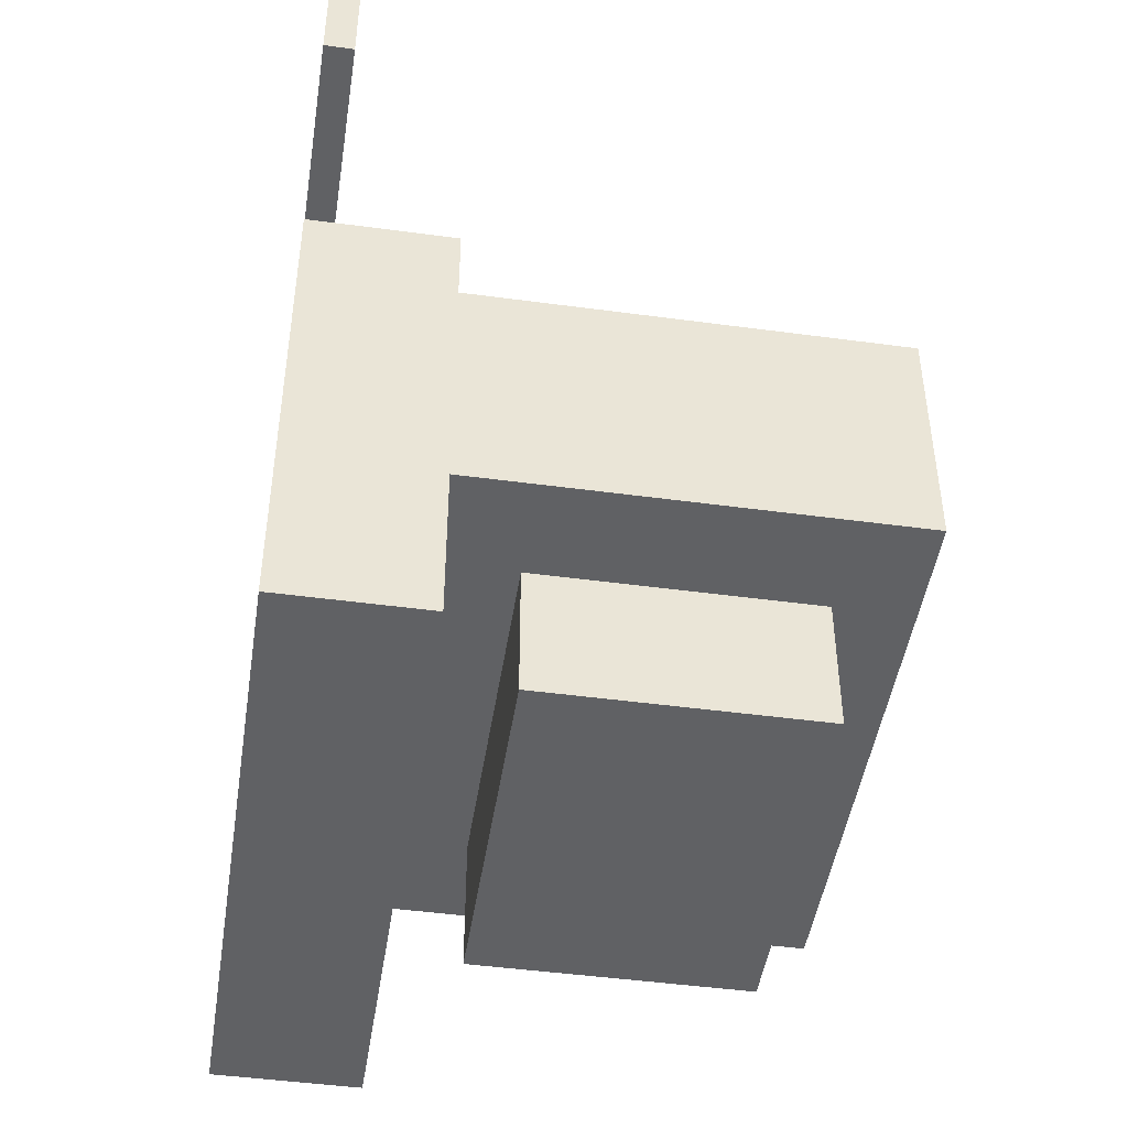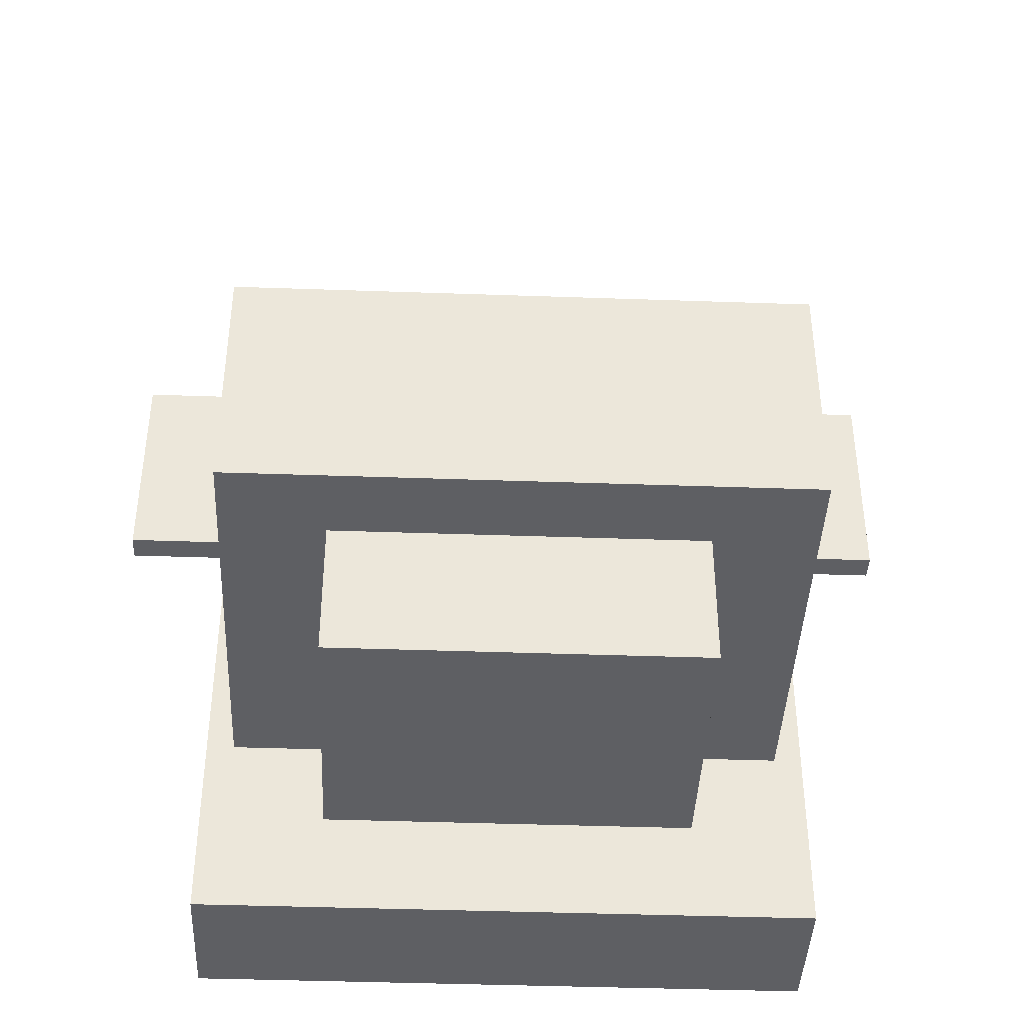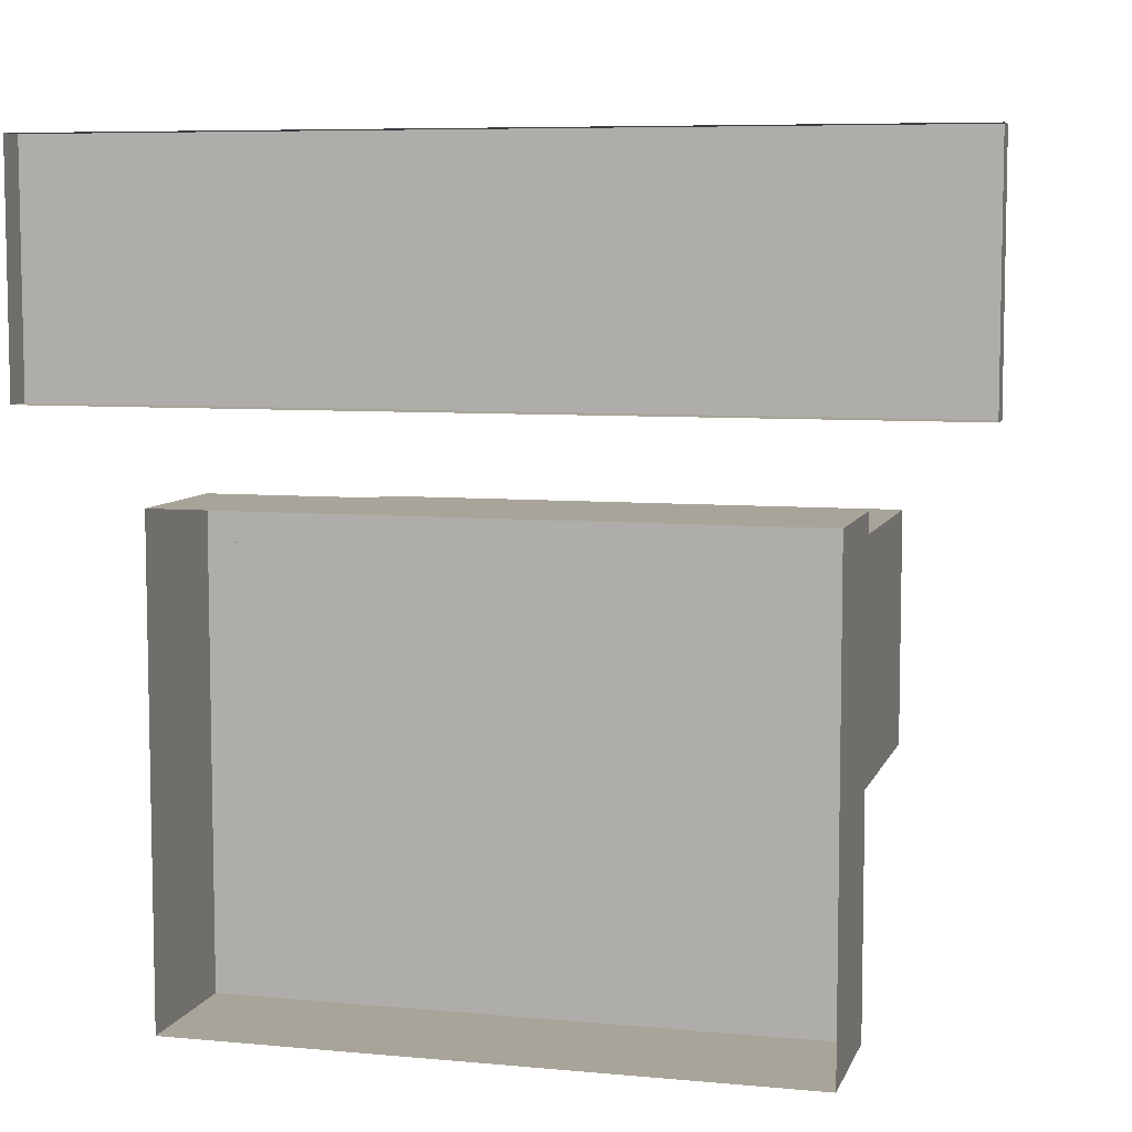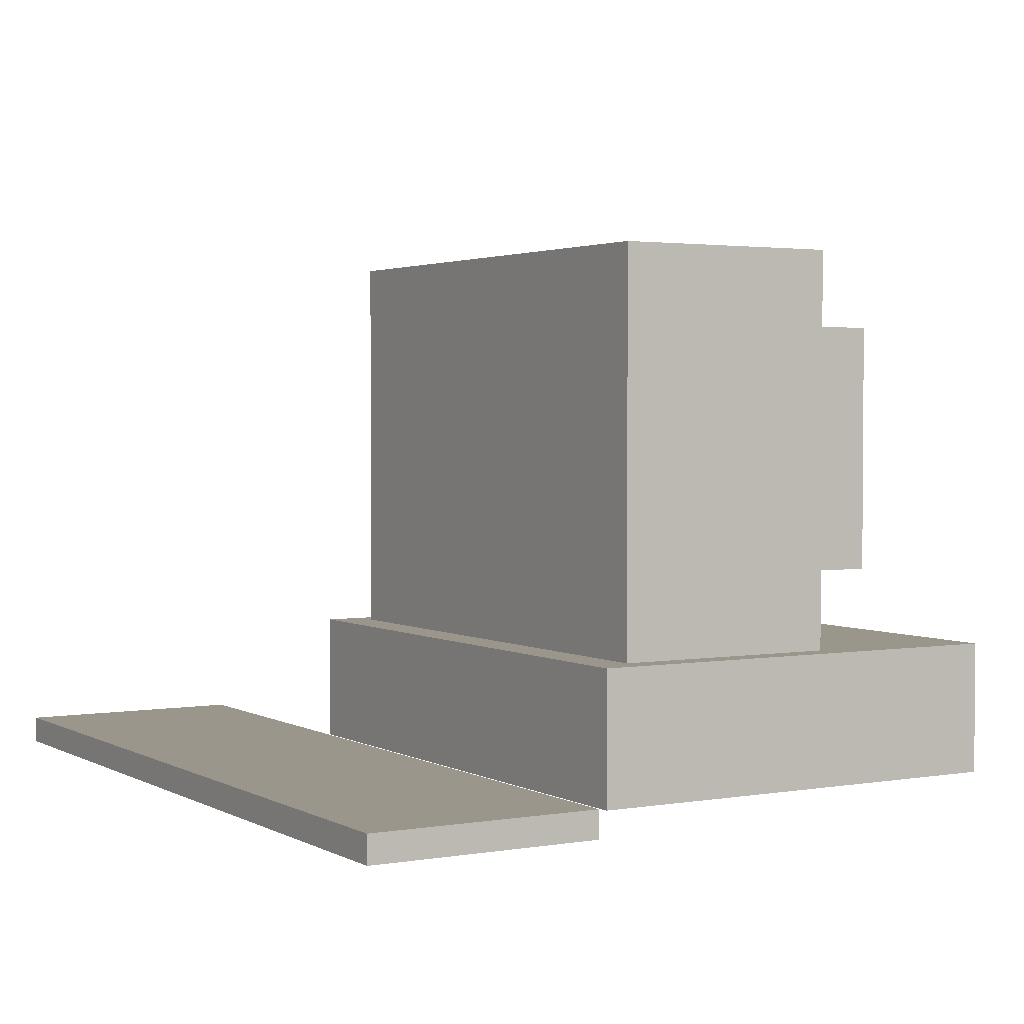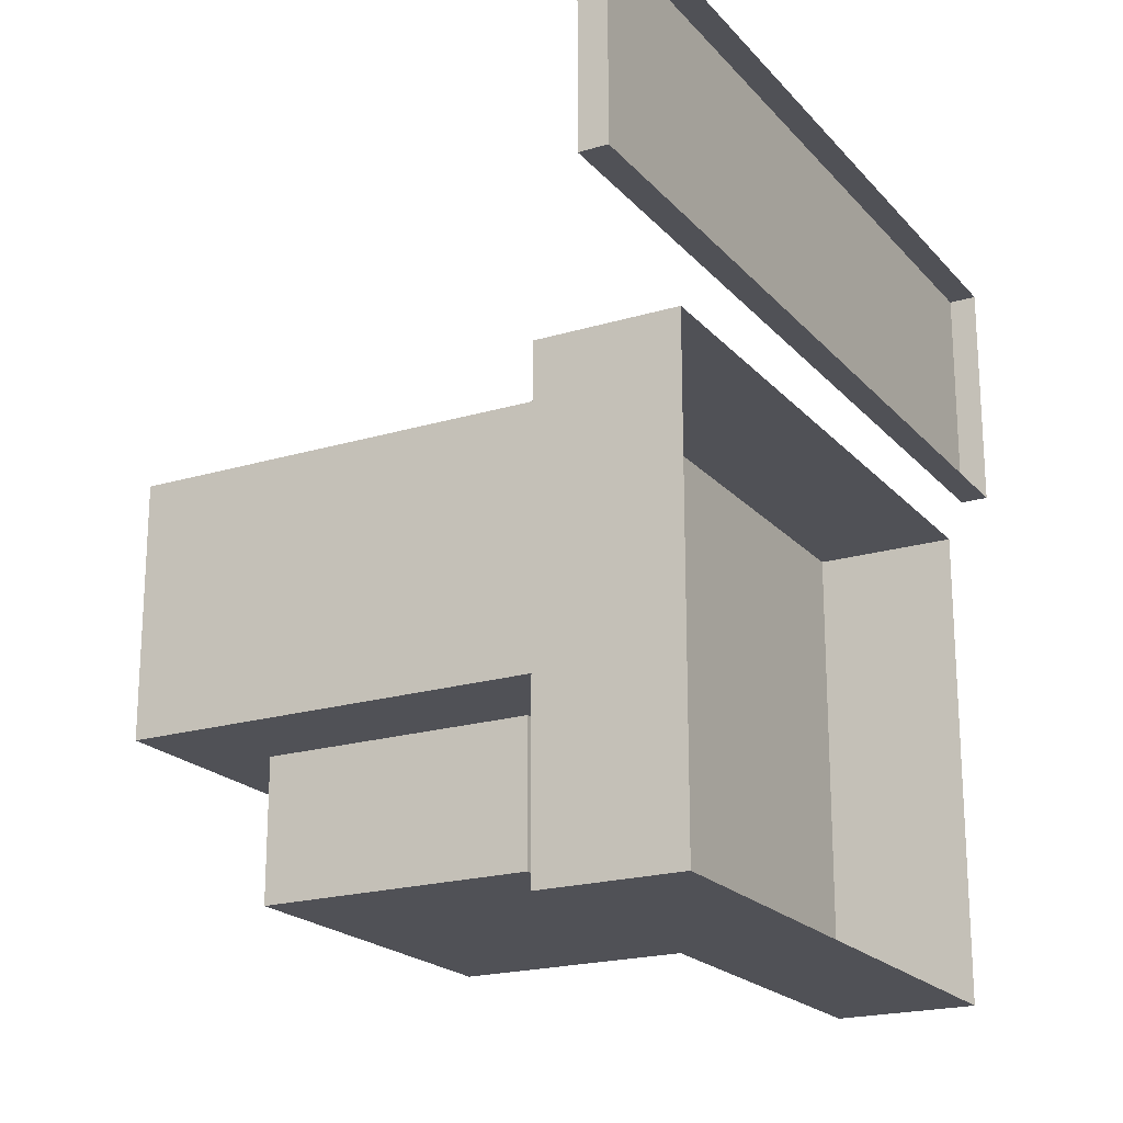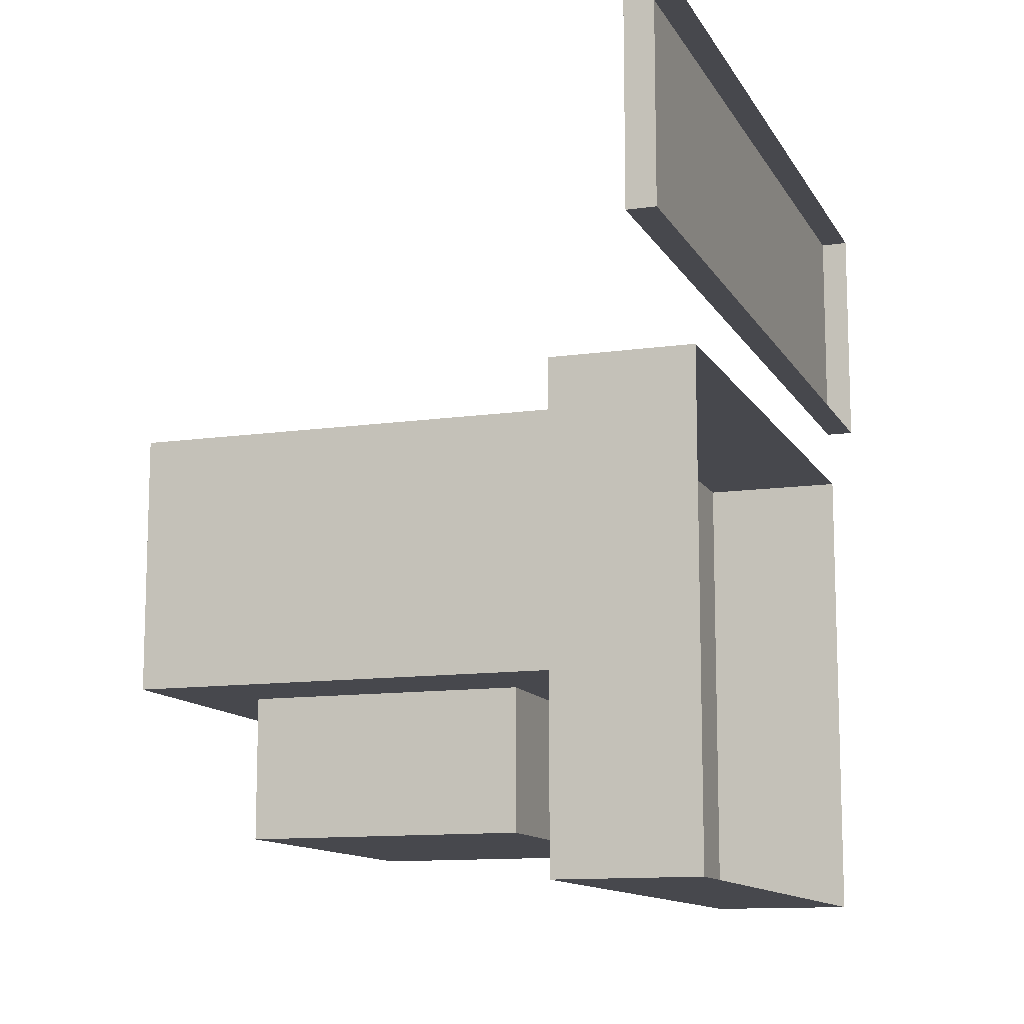
<metadata>
{"format":"obj","ext":"obj","renderer":"f3d","projection":"perspective","resolution":1024,"background":"white","views":[{"elev":-46.8,"azim":-98.7,"up":"+Y"},{"elev":-41.6,"azim":-2.4,"up":"+Y"},{"elev":7.2,"azim":-165.0,"up":"+Y"},{"elev":2.5,"azim":-120.6,"up":"+Z"},{"elev":-20.4,"azim":118.7,"up":"+Y"},{"elev":-11.9,"azim":108.9,"up":"+Y"}]}
</metadata>
<code>
g Royale_jail_computer
v 0.219 0.05349 0.1
v -0.221 -0.2864 0.1
v -0.2209 0.05364 0.1
v 0.2189 -0.2865 0.1
v 0.219 0.05349 2.518e-06
v -0.2209 0.05364 0.1
v -0.2209 0.05364 1.45e-06
v 0.219 0.05349 0.1
v -0.2209 0.05364 1.45e-06
v -0.221 -0.2864 0.1
v -0.221 -0.2864 1.907e-06
v -0.2209 0.05364 0.1
v -0.221 -0.2864 1.907e-06
v 0.2189 -0.2865 0.1
v 0.2189 -0.2865 2.975e-06
v -0.221 -0.2864 0.1
v 0.2189 -0.2865 2.975e-06
v 0.219 0.05349 0.1
v 0.219 0.05349 2.518e-06
v 0.2189 -0.2865 0.1
v 0.1991 0.02349 0.4
v -0.2009 -0.1506 0.4
v -0.2009 0.02363 0.4
v 0.1991 -0.1508 0.4
v 0.199 0.02349 0.1
v -0.2009 0.02363 0.4
v -0.2009 0.02363 0.1
v 0.1991 0.02349 0.4
v -0.2009 0.02363 0.1
v -0.2009 -0.1506 0.4
v -0.2009 -0.1506 0.1
v -0.2009 0.02363 0.4
v 0.1989 -0.1508 0.1
v 0.1991 0.02349 0.4
v 0.199 0.02349 0.1
v 0.1991 -0.1508 0.4
v 0.1271 -0.2493 0.1539
v -0.129 -0.1507 0.1539
v -0.1291 -0.2493 0.1539
v 0.1272 -0.1508 0.1539
v -0.1291 -0.2493 0.3461
v 0.1272 -0.1508 0.3461
v 0.1271 -0.2493 0.3461
v -0.129 -0.1507 0.3461
v -0.1291 -0.2493 0.1539
v 0.1271 -0.2493 0.3461
v 0.1271 -0.2493 0.1539
v -0.1291 -0.2493 0.3461
v -0.129 -0.1507 0.1539
v -0.1291 -0.2493 0.3461
v -0.1291 -0.2493 0.1539
v -0.129 -0.1507 0.3461
v 0.1271 -0.2493 0.3461
v 0.1272 -0.1508 0.1539
v 0.1271 -0.2493 0.1539
v 0.1272 -0.1508 0.3461
v 0.1989 -0.1508 0.1
v -0.129 -0.1507 0.1539
v 0.1272 -0.1508 0.1539
v -0.2009 -0.1506 0.1
v -0.2009 -0.1506 0.4
v -0.129 -0.1507 0.3461
v 0.1991 -0.1508 0.4
v 0.1272 -0.1508 0.3461
v 0.3094 0.2863 0.02
v -0.3094 0.117 0.02
v -0.3093 0.2865 0.02
v 0.3093 0.1168 0.02
v 0.3094 0.2863 2.518e-06
v -0.3093 0.2865 0.02
v -0.3093 0.2865 9.155e-07
v 0.3094 0.2863 0.02
v -0.3093 0.2865 9.155e-07
v -0.3094 0.117 0.02
v -0.3094 0.117 1.221e-06
v -0.3093 0.2865 0.02
v -0.3094 0.117 1.221e-06
v 0.3093 0.1168 0.02
v 0.3093 0.1168 2.67e-06
v -0.3094 0.117 0.02
v 0.3093 0.1168 2.67e-06
v 0.3094 0.2863 0.02
v 0.3094 0.2863 2.518e-06
v 0.3093 0.1168 0.02
g Royale_jail_computer_0
f 3 2 1
f 4 1 2
f 7 6 5
f 8 5 6
f 11 10 9
f 12 9 10
f 15 14 13
f 16 13 14
f 19 18 17
f 20 17 18
f 23 22 21
f 24 21 22
f 27 26 25
f 28 25 26
f 31 30 29
f 32 29 30
f 35 34 33
f 36 33 34
f 39 38 37
f 40 37 38
f 43 42 41
f 44 41 42
f 47 46 45
f 48 45 46
f 51 50 49
f 52 49 50
f 55 54 53
f 56 53 54
f 59 58 57
f 60 57 58
f 60 58 61
f 62 61 58
f 61 62 63
f 57 63 59
f 64 63 62
f 64 59 63
f 67 66 65
f 68 65 66
f 71 70 69
f 72 69 70
f 75 74 73
f 76 73 74
f 79 78 77
f 80 77 78
f 83 82 81
f 84 81 82

</code>
